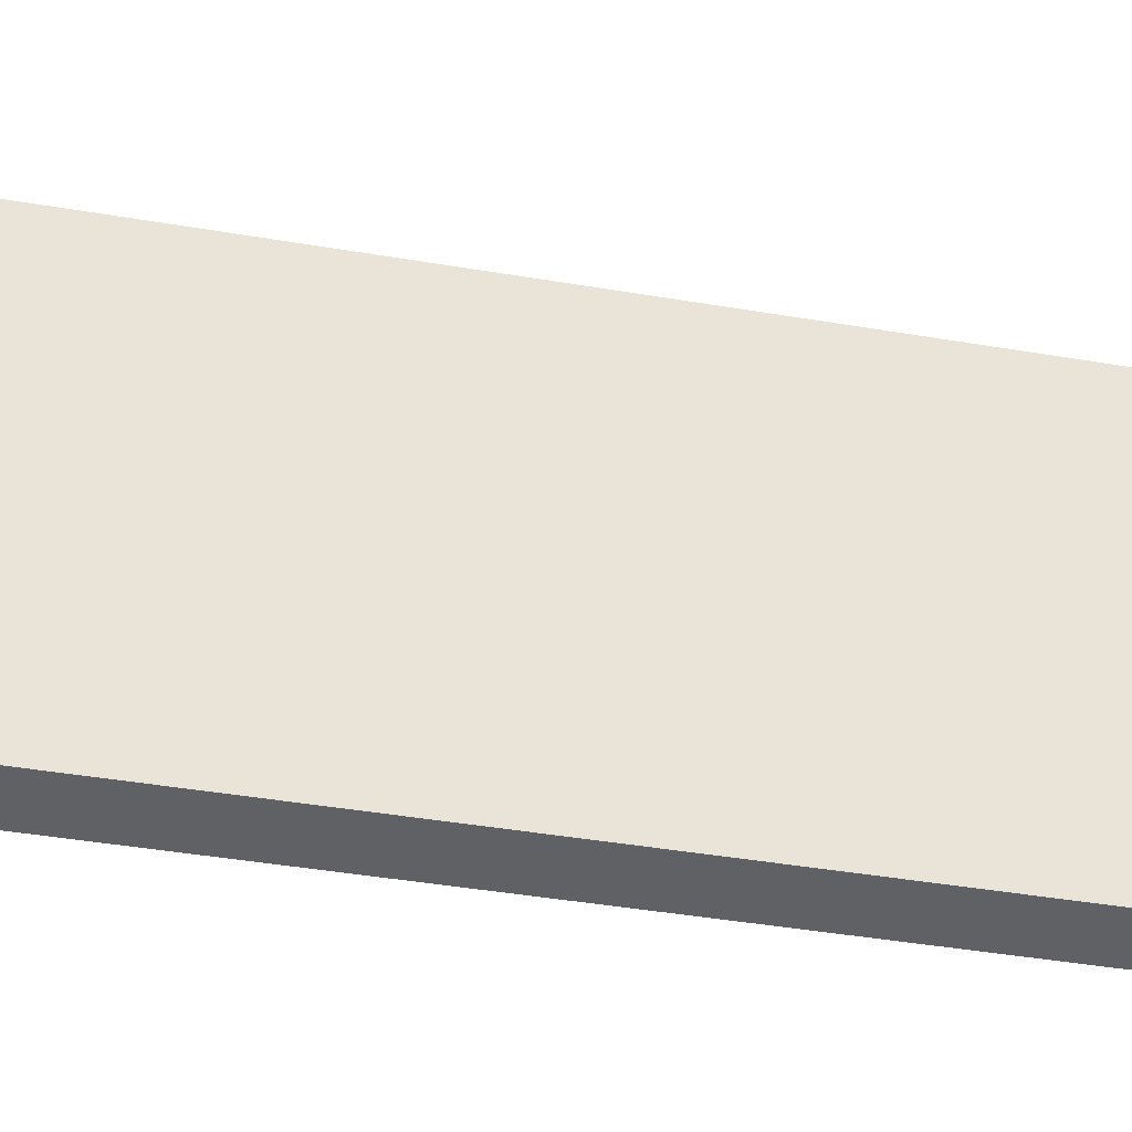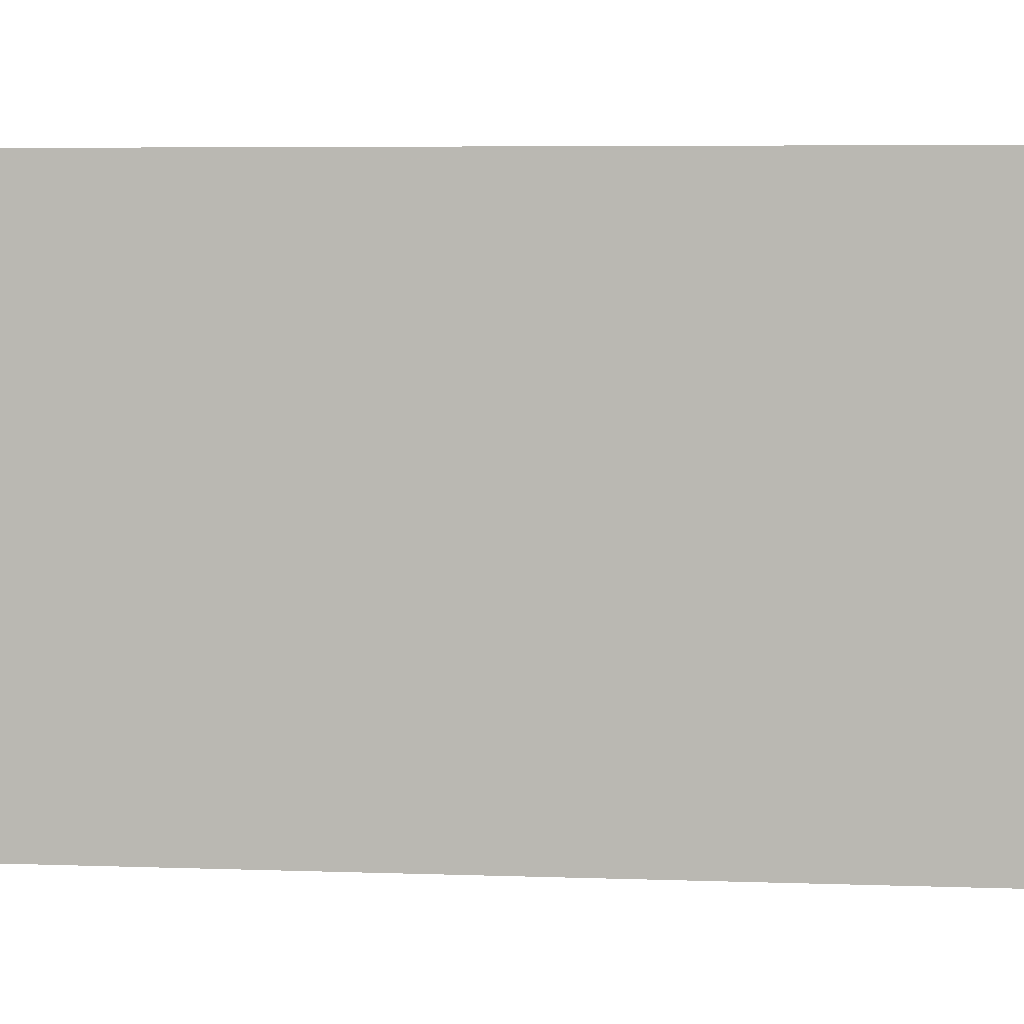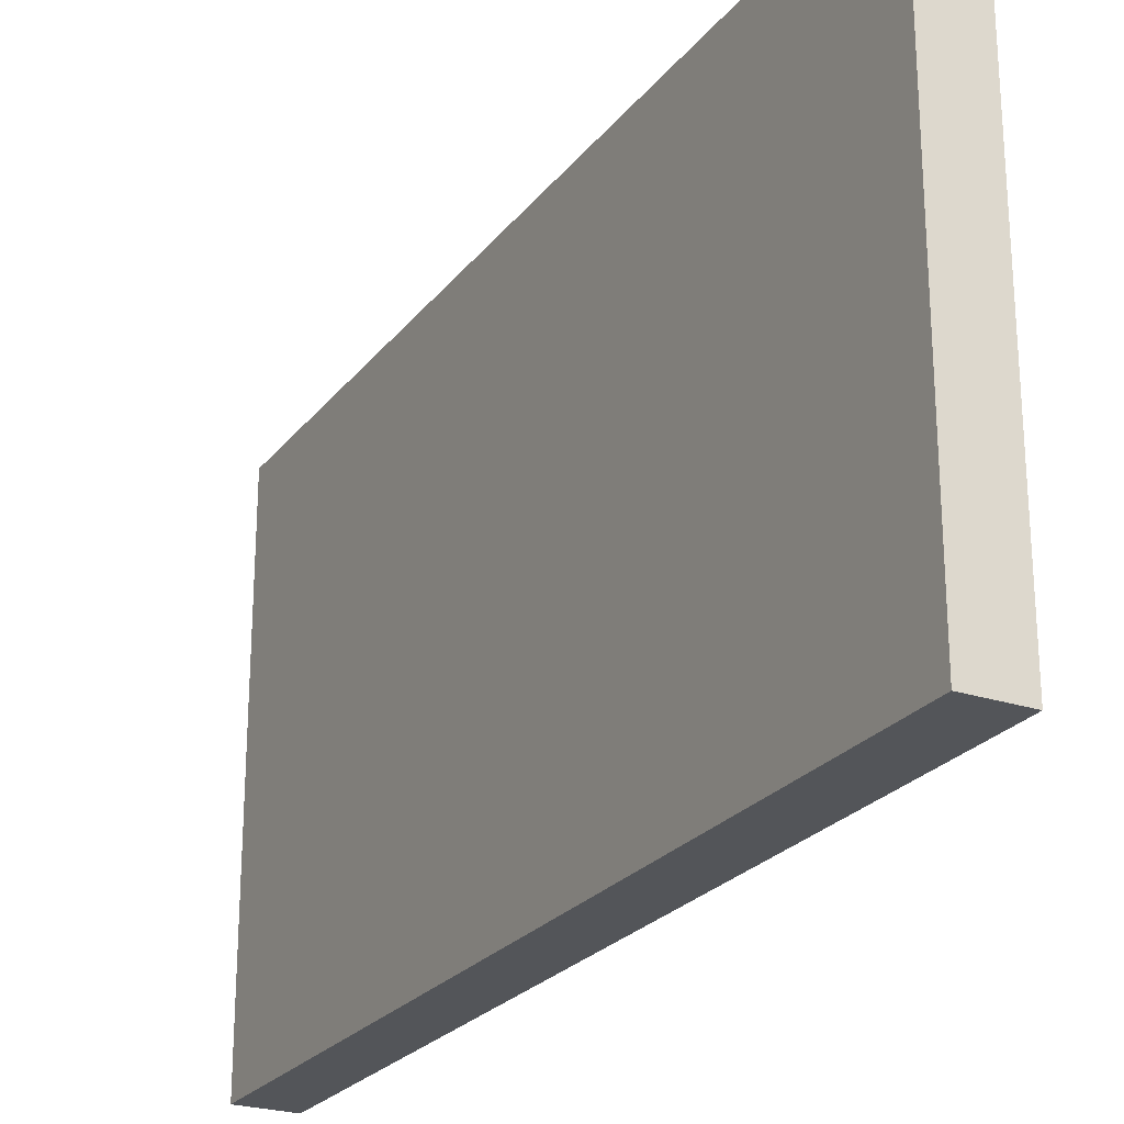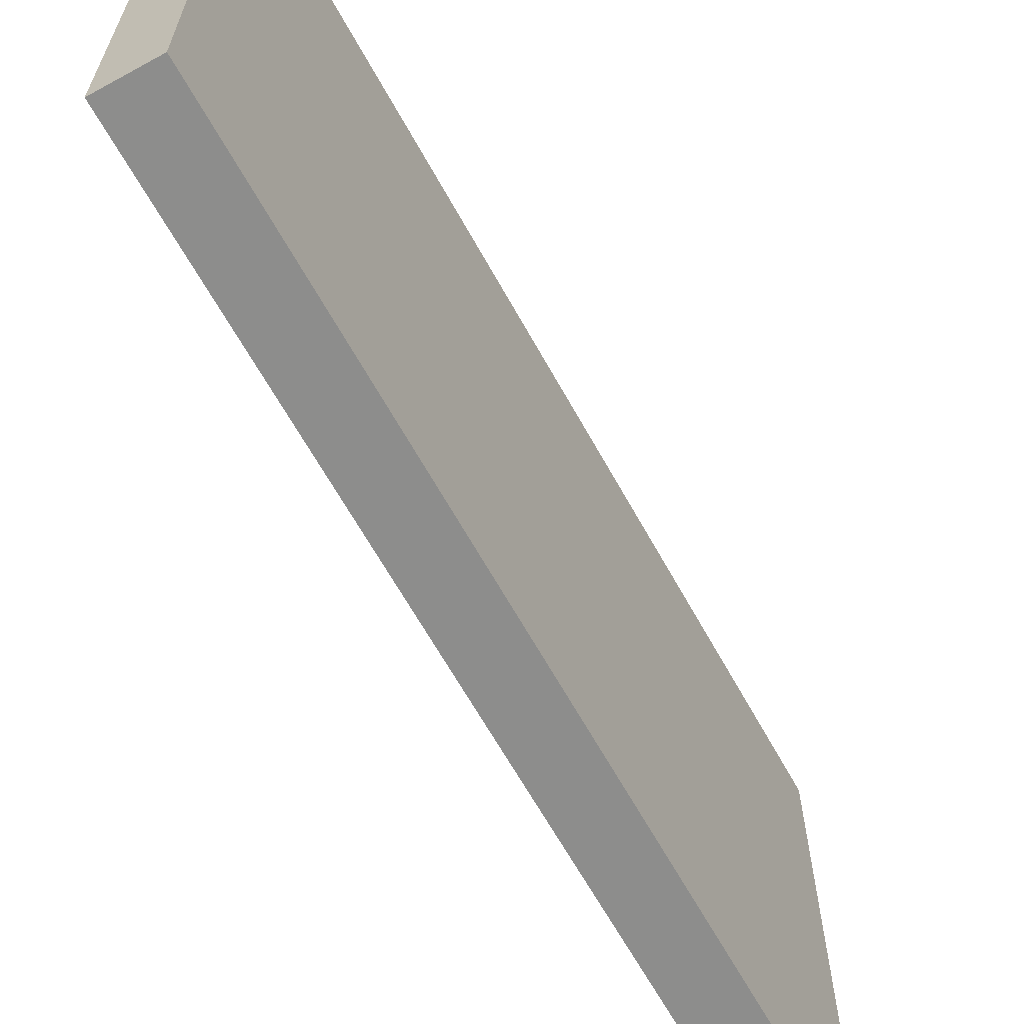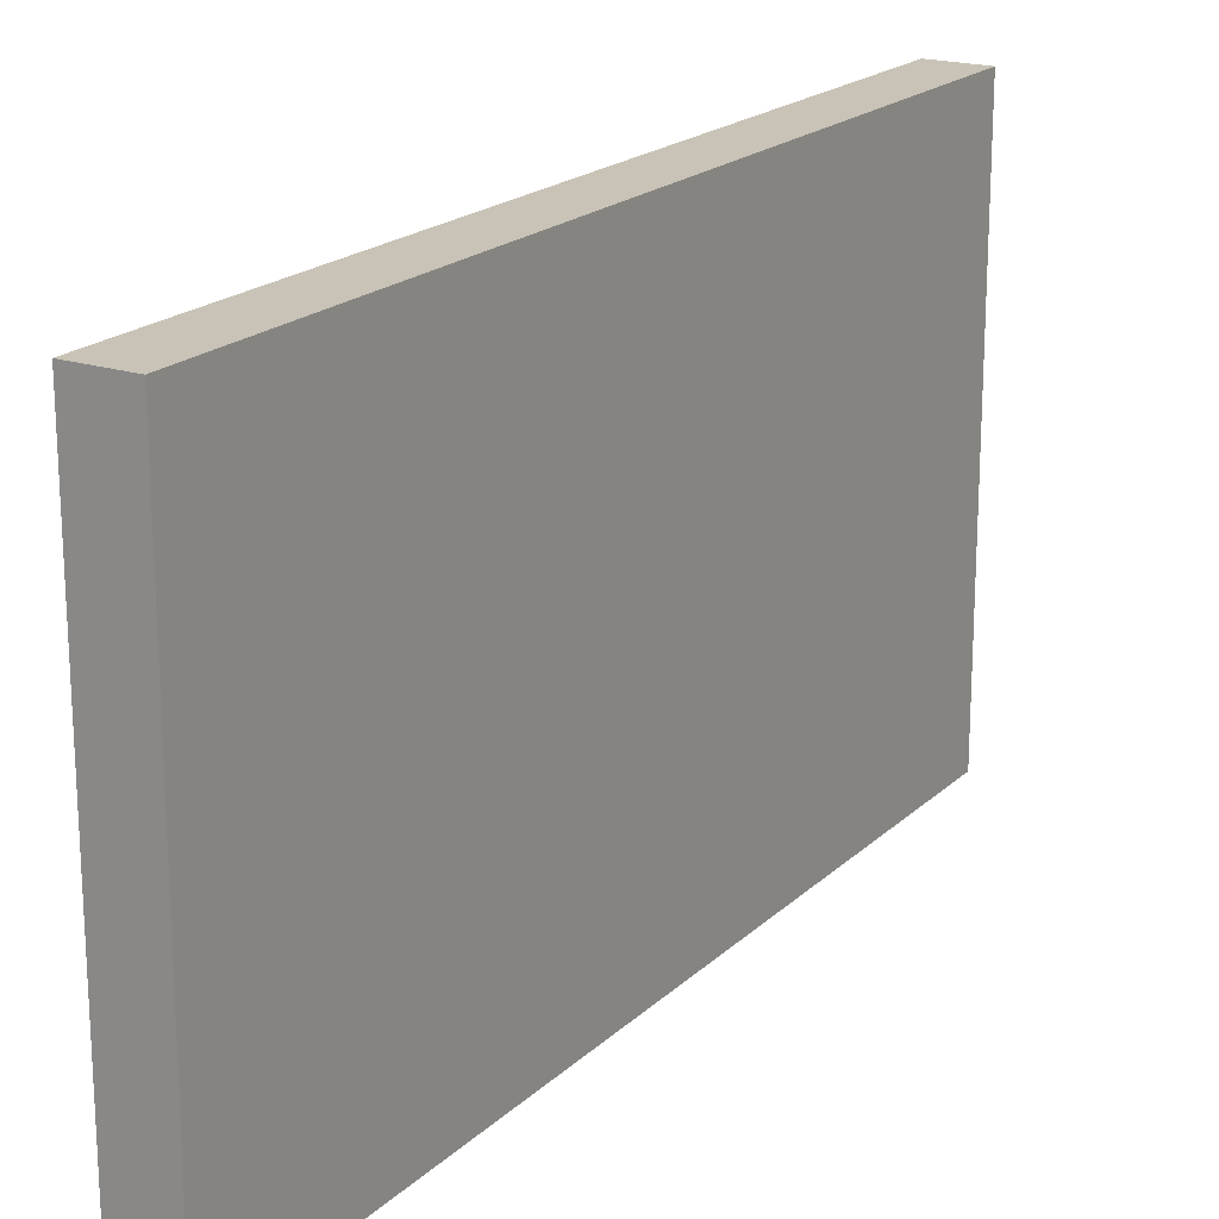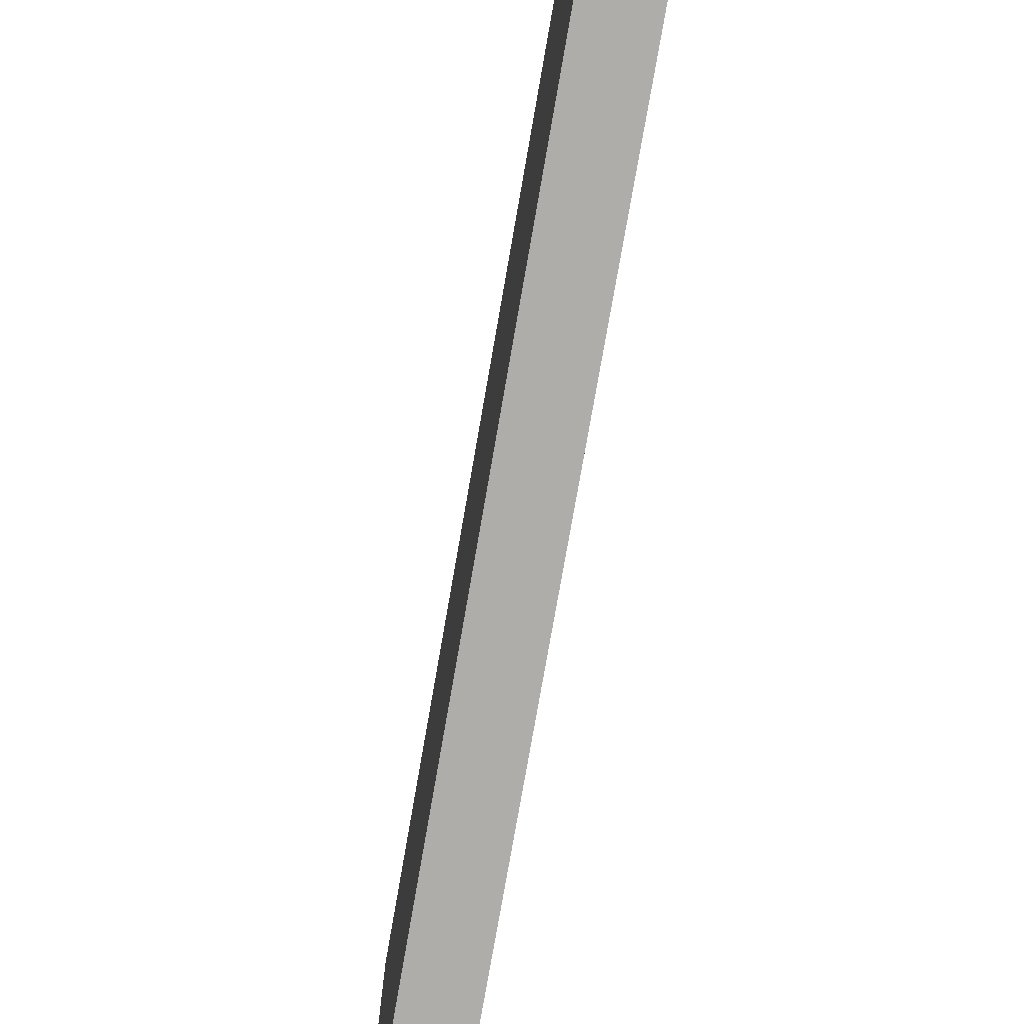
<metadata>
{"format":"obj","ext":"obj","renderer":"f3d","projection":"perspective","resolution":1024,"background":"white","views":[{"elev":-46.6,"azim":79.3,"up":"+Z"},{"elev":5.7,"azim":96.2,"up":"+Z"},{"elev":-24.4,"azim":151.6,"up":"+Z"},{"elev":-64.5,"azim":28.9,"up":"+Z"},{"elev":19.5,"azim":31.4,"up":"+Z"},{"elev":-77.3,"azim":170.1,"up":"+Z"}]}
</metadata>
<code>
v 0.00906 -0.1977 0.2626
v 0.00906 -0.3468 0.2626
v 0.00906 -0.1977 0.1783
v 0 -0.1977 0.1783
v 0 -0.3468 0.2626
v 0 -0.1977 0.2626
v 0.00906 -0.3468 0.1783
v 0 -0.3468 0.1783
f 1 2 3
f 5 2 1
f 6 5 1
f 6 4 5
f 6 1 3
f 6 3 4
f 7 3 2
f 7 2 5
f 7 4 3
f 8 7 5
f 8 5 4
f 8 4 7

</code>
